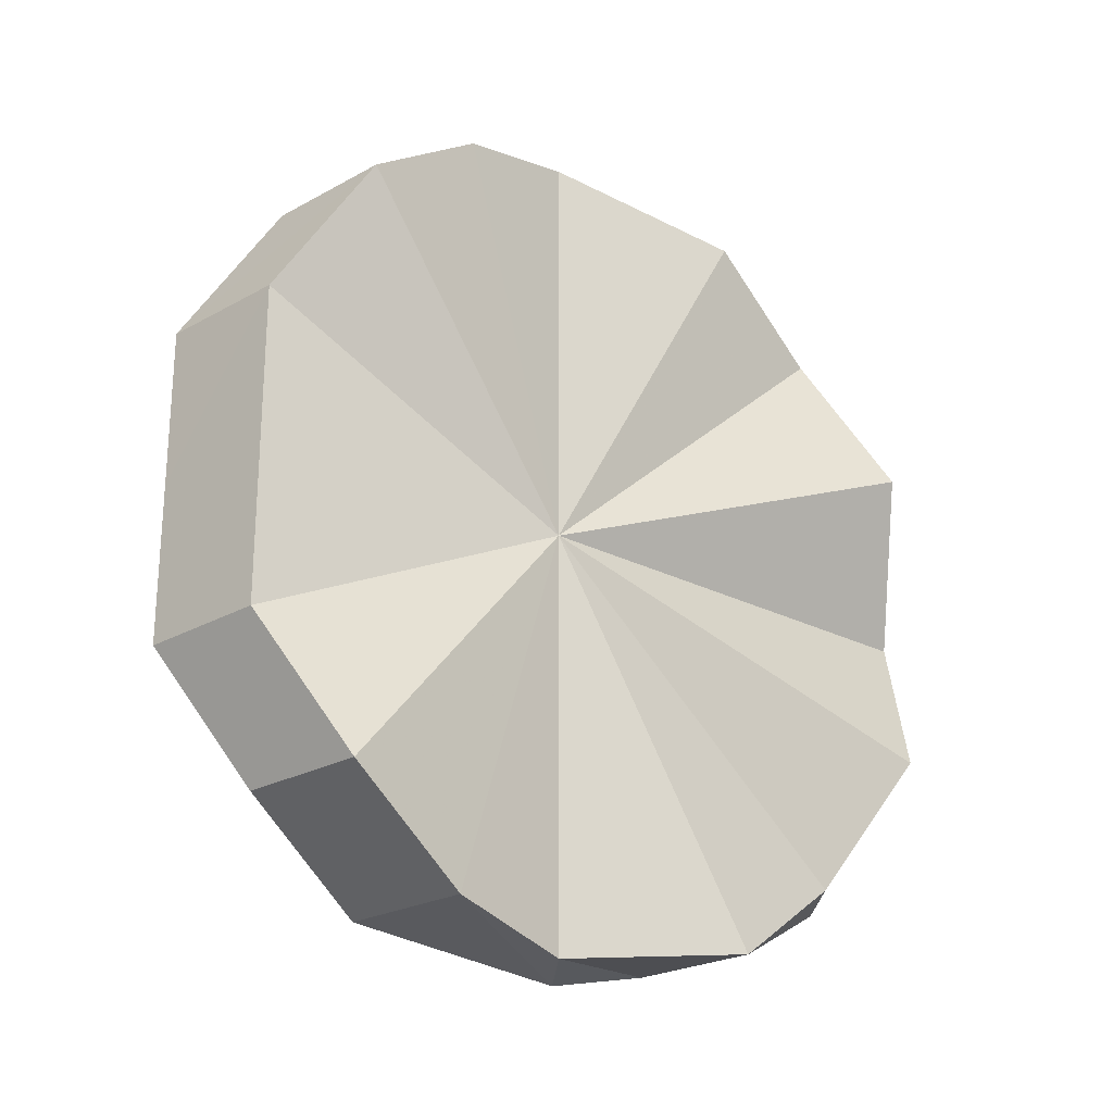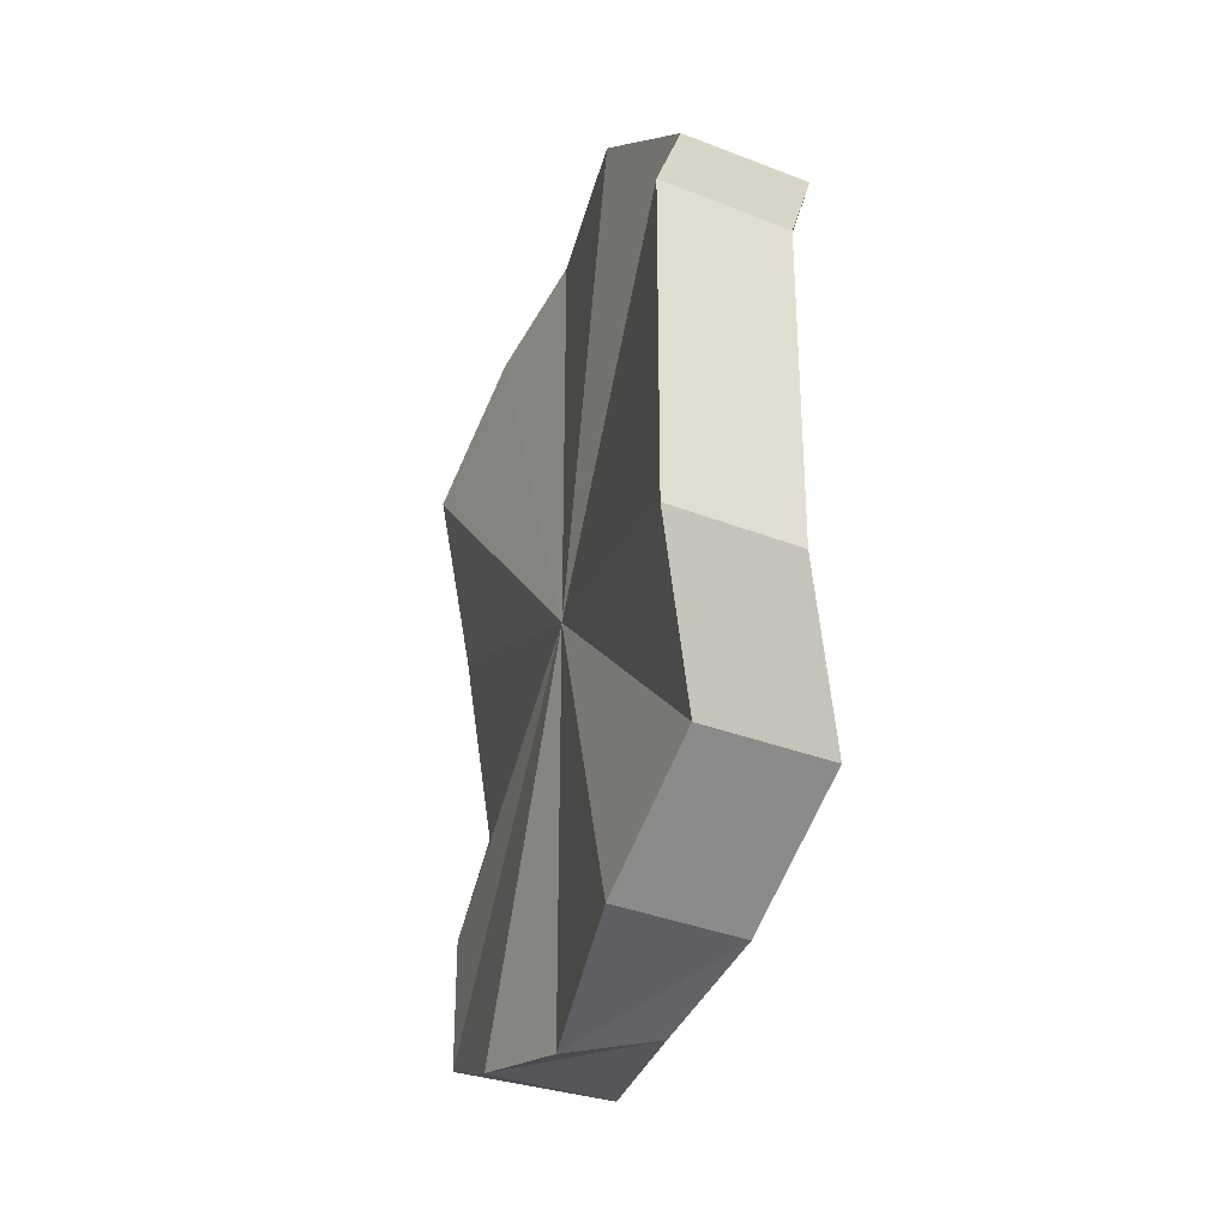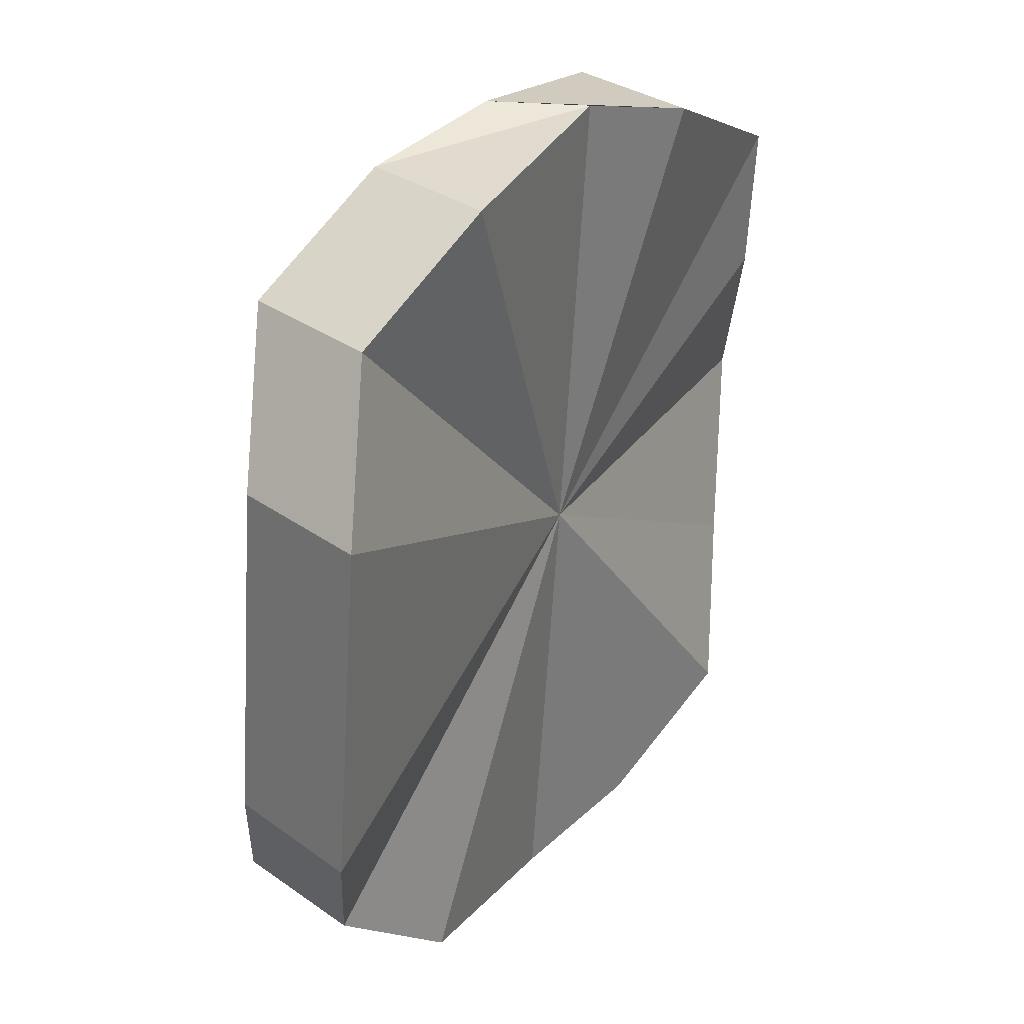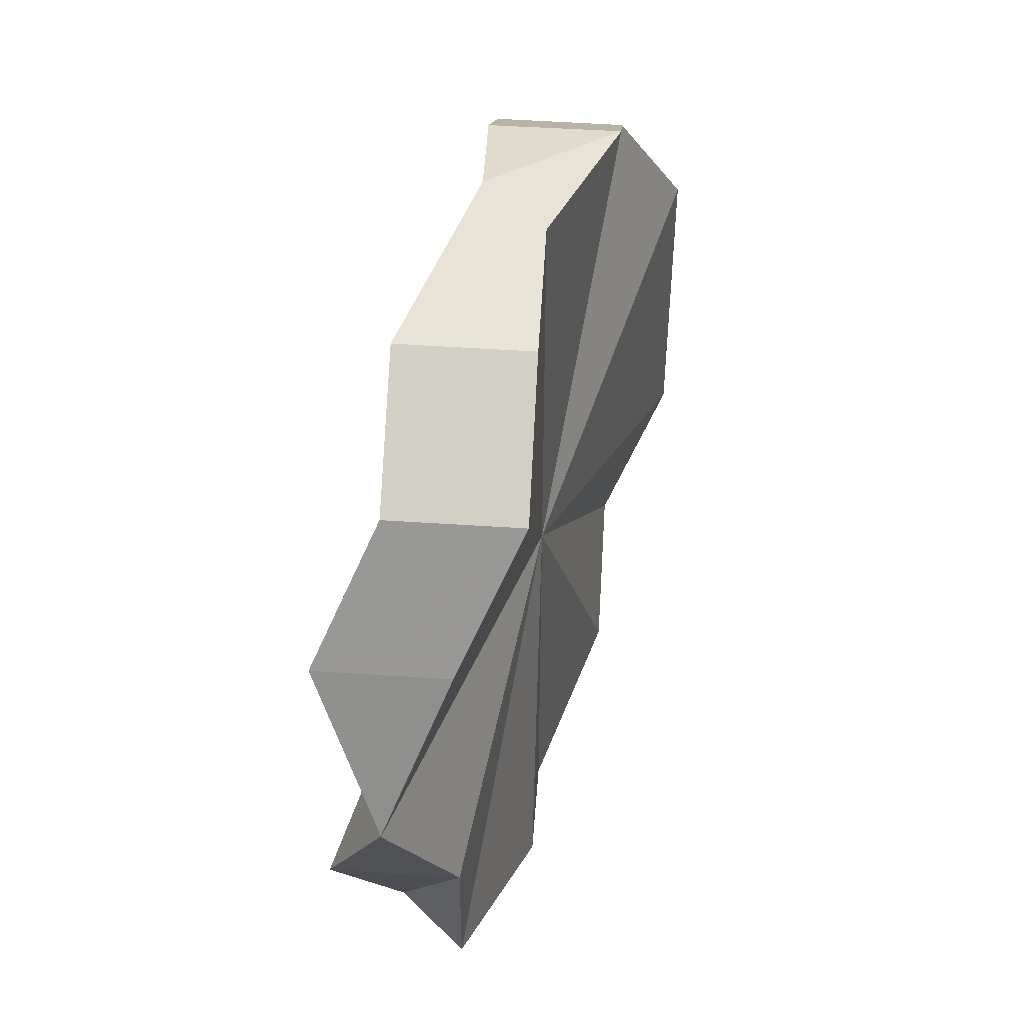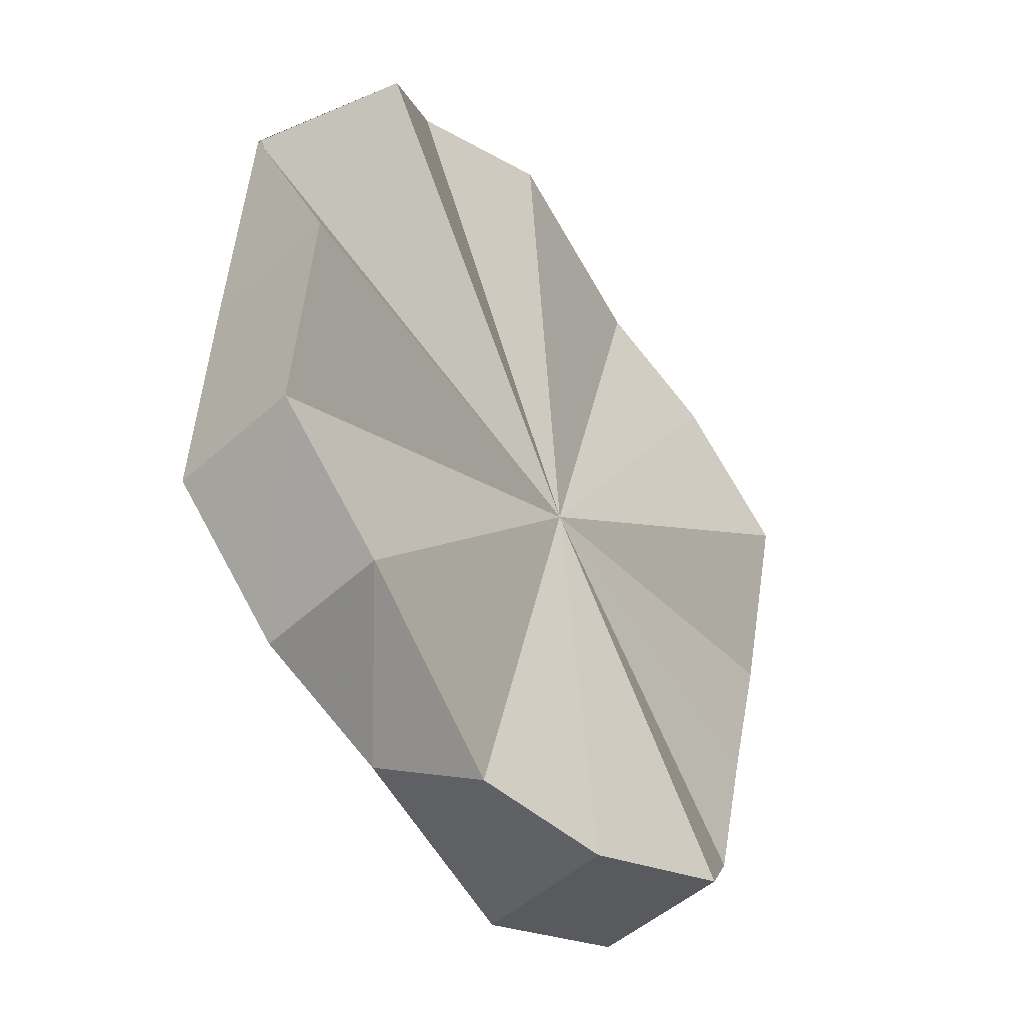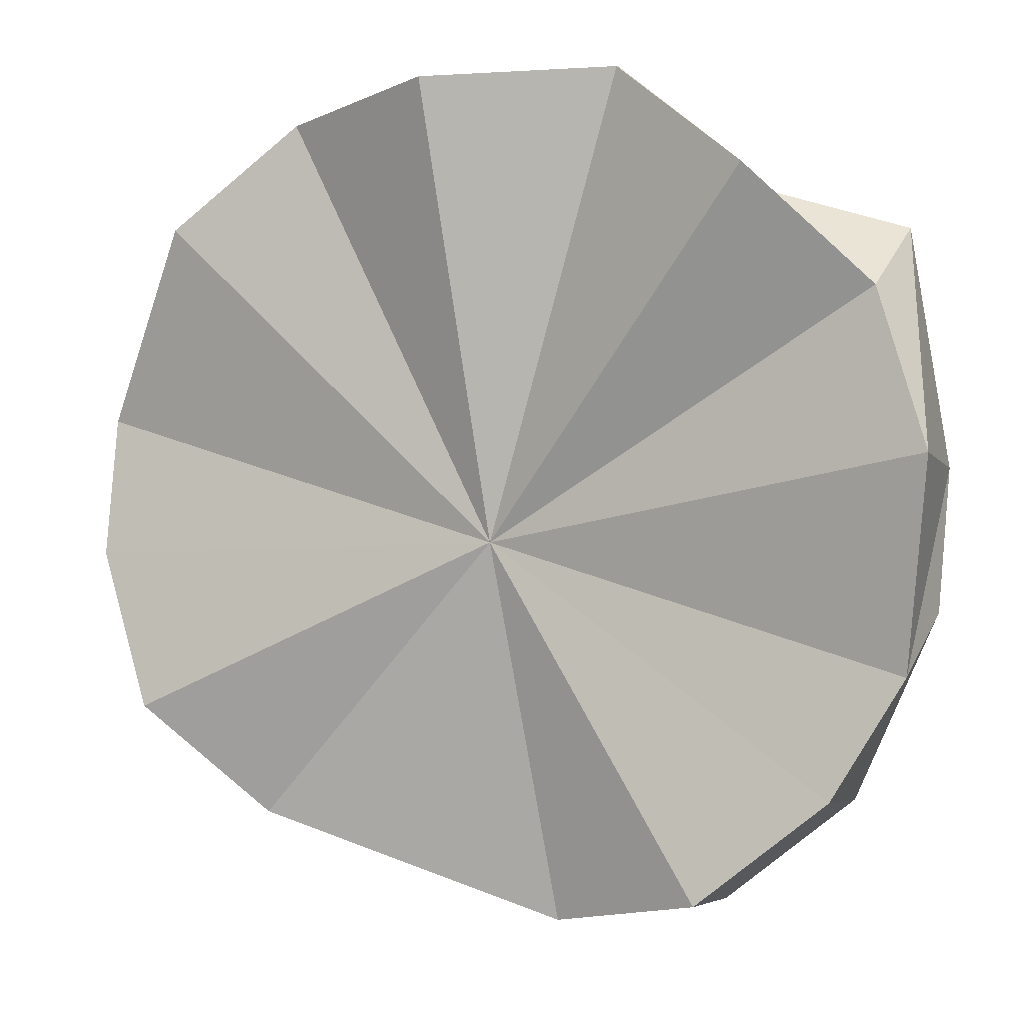
<metadata>
{"format":"obj","ext":"obj","renderer":"f3d","projection":"perspective","resolution":1024,"background":"white","views":[{"elev":-24.2,"azim":86.4,"up":"+Z"},{"elev":-33.4,"azim":15.4,"up":"+Z"},{"elev":-60.7,"azim":176.7,"up":"+Y"},{"elev":46.8,"azim":-131.4,"up":"+Z"},{"elev":31.6,"azim":9.6,"up":"+Y"},{"elev":42.8,"azim":115.2,"up":"+Y"}]}
</metadata>
<code>
o 30138
v 2201 1875 5.992
v 2201 1875 6.009
v 2201 1875 5.992
v 2201 1875 6.01
v 2201 1875 6.024
v 2201 1875 6.024
v 2201 1875 6.034
v 2201 1875 6.034
v 2201 1875 6.037
v 2201 1875 6.037
v 2201 1875 6.034
v 2201 1875 6.034
v 2201 1875 6.024
v 2201 1875 6.024
v 2201 1875 6.009
v 2201 1875 6.01
v 2201 1875 5.992
v 2201 1875 5.992
v 2201 1875 5.975
v 2201 1875 5.975
v 2201 1875 5.961
v 2201 1875 5.975
v 2201 1875 5.992
v 2201 1875 5.992
v 2201 1875 5.992
v 2201 1875 5.992
v 2201 1875 6.01
v 2201 1875 6.024
v 2201 1875 6.034
v 2201 1875 6.037
v 2201 1875 6.034
v 2201 1875 6.024
v 2201 1875 6.01
v 2201 1875 5.961
v 2201 1875 5.975
v 2201 1875 5.947
v 2201 1875 5.951
v 2201 1875 5.951
v 2201 1875 5.961
v 2201 1875 5.975
v 2201 1875 5.951
v 2201 1875 5.961
v 2201 1875 5.96
v 2201 1875 5.96
v 2201 1875 5.975
v 2201 1875 5.951
v 2201 1875 5.947
v 2201 1875 5.947
v 2201 1875 5.951
v 2201 1875 5.951
v 2201 1875 5.96
v 2201 1875 5.961
v 2201 1875 5.975
v 2201 1875 5.975
v 2201 1875 5.992
v 2201 1875 5.975
v 2201 1875 5.992
v 2201 1875 6.01
v 2201 1875 5.992
v 2201 1875 6.009
v 2201 1875 6.024
v 2201 1875 6.024
v 2201 1875 6.034
v 2201 1875 6.034
v 2201 1875 6.037
v 2201 1875 6.037
v 2201 1875 6.034
v 2201 1875 6.034
v 2201 1875 6.024
v 2201 1875 6.024
v 2201 1875 6.009
v 2201 1875 6.01
v 2201 1875 5.975
v 2201 1875 5.96
v 2201 1875 5.961
v 2201 1875 5.951
v 2201 1875 5.951
v 2201 1875 5.947
v 2201 1875 5.947
v 2201 1875 5.951
v 2201 1875 5.951
v 2201 1875 6.024
v 2201 1875 6.009
v 2201 1875 6.034
v 2201 1875 6.037
v 2201 1875 6.034
v 2201 1875 6.024
v 2201 1875 6.009
v 2201 1875 5.992
v 2201 1875 5.975
v 2201 1875 5.96
v 2201 1875 5.951
v 2201 1875 5.947
v 2201 1875 5.951
v 2201 1875 5.96
v 2201 1875 5.975
f 1 2 3
f 3 2 4
f 4 5 6
f 6 7 8
f 8 9 10
f 10 11 12
f 12 13 14
f 14 15 16
f 17 2 18
f 17 18 19
f 19 18 20
f 21 19 22
f 20 23 24
f 25 20 26
f 25 24 27
f 25 27 28
f 25 28 29
f 25 29 30
f 25 30 31
f 25 31 32
f 25 32 33
f 25 34 35
f 25 36 37
f 25 38 36
f 25 39 38
f 25 40 39
f 25 41 42
f 41 43 42
f 44 45 42
f 46 44 41
f 47 46 48
f 49 47 50
f 51 49 52
f 53 51 54
f 25 55 54
f 55 56 54
f 57 53 55
f 25 58 55
f 58 59 55
f 60 57 58
f 61 60 62
f 63 61 64
f 65 63 66
f 67 65 68
f 69 67 70
f 71 69 72
f 73 74 75
f 75 76 77
f 77 78 79
f 79 80 81
f 17 82 83
f 17 84 82
f 17 85 84
f 17 86 85
f 17 87 86
f 17 88 87
f 17 89 88
f 17 90 89
f 17 91 90
f 17 92 91
f 17 93 92
f 17 94 93
f 17 95 94
f 17 96 95

</code>
